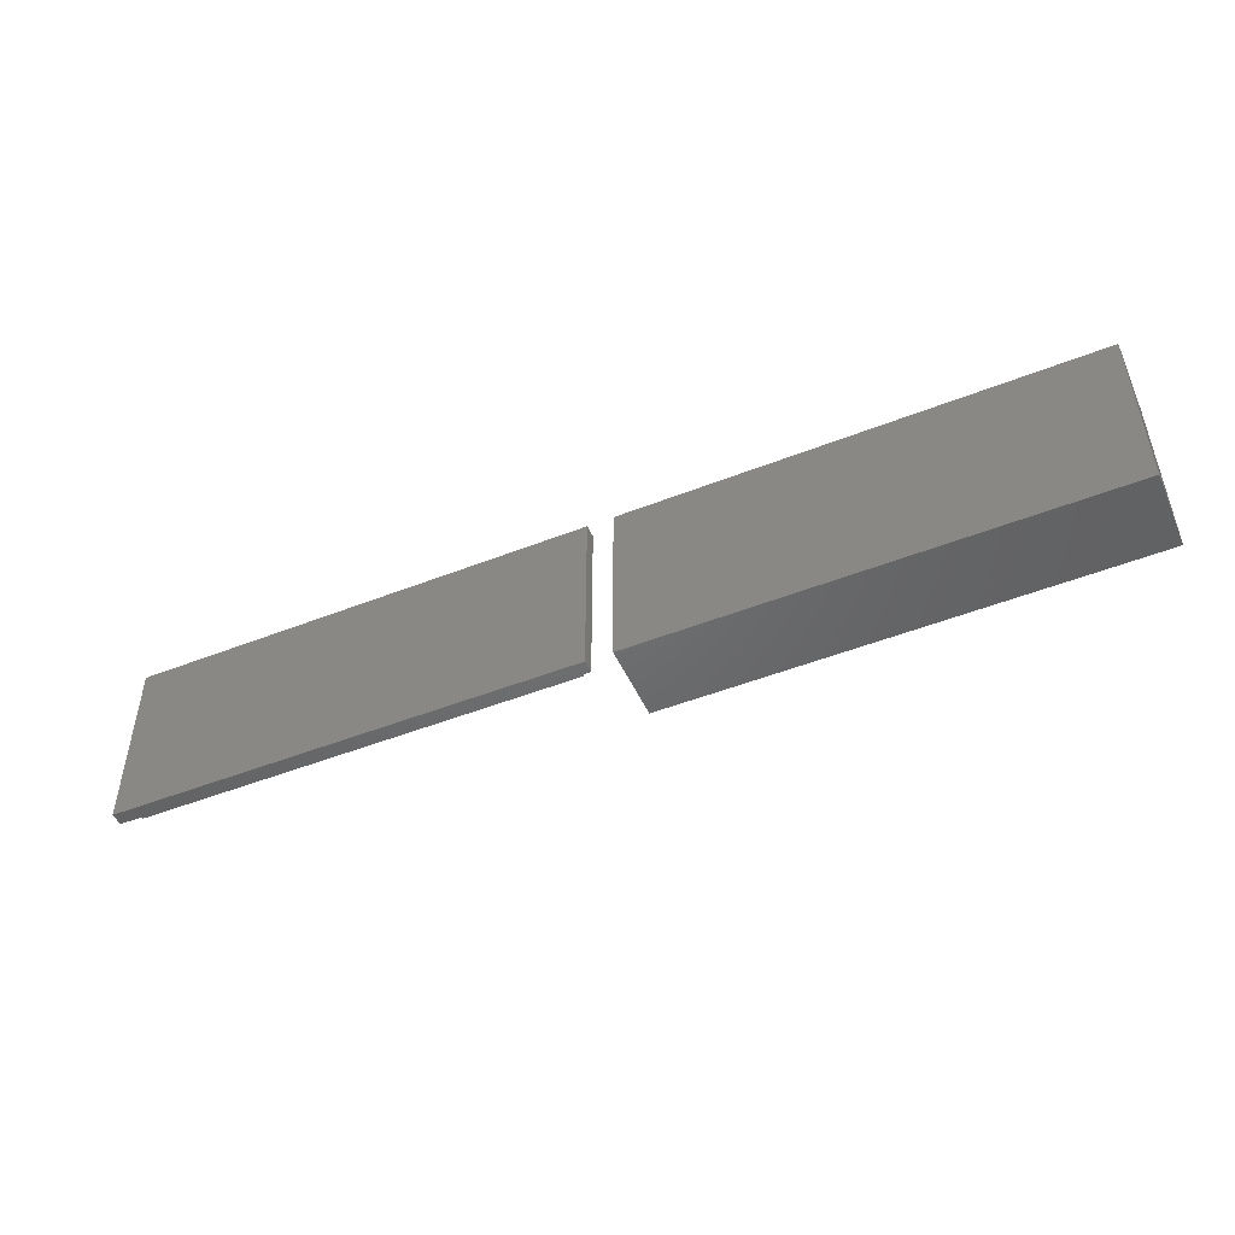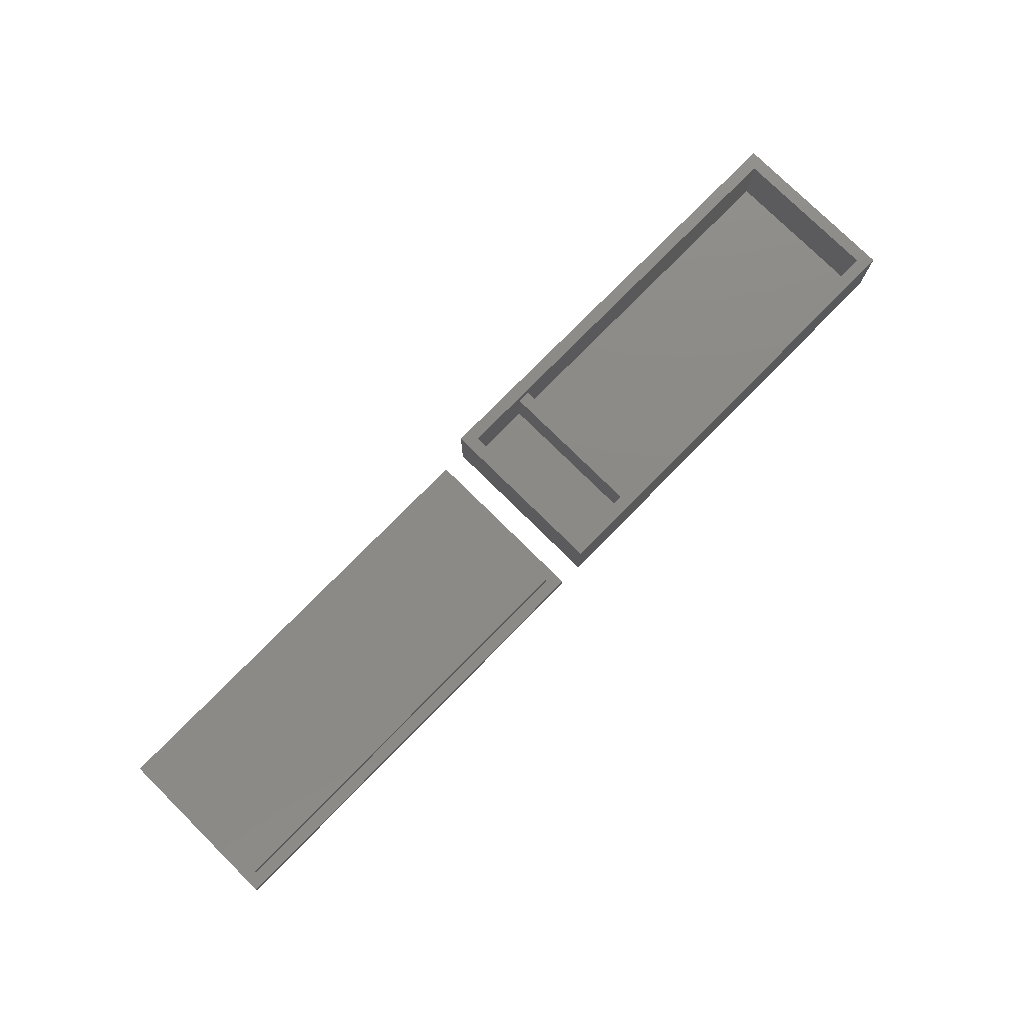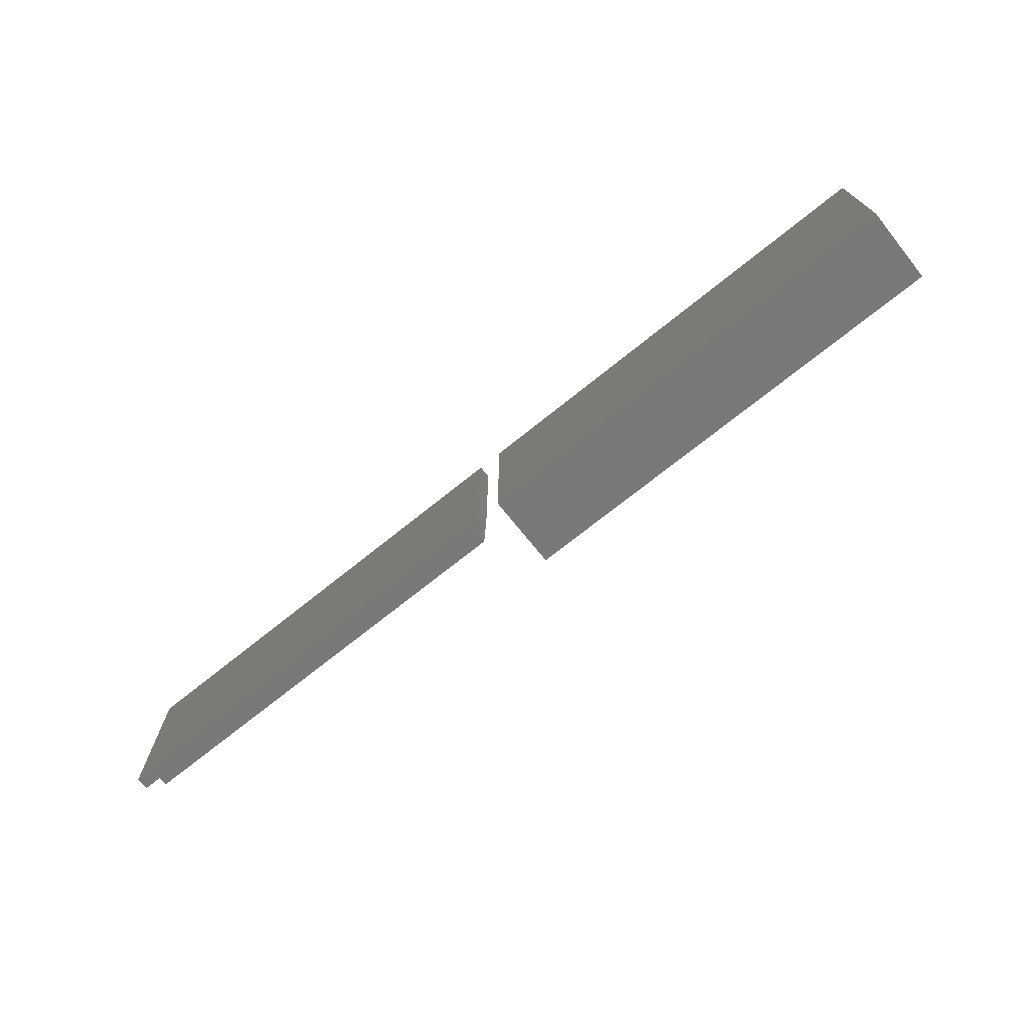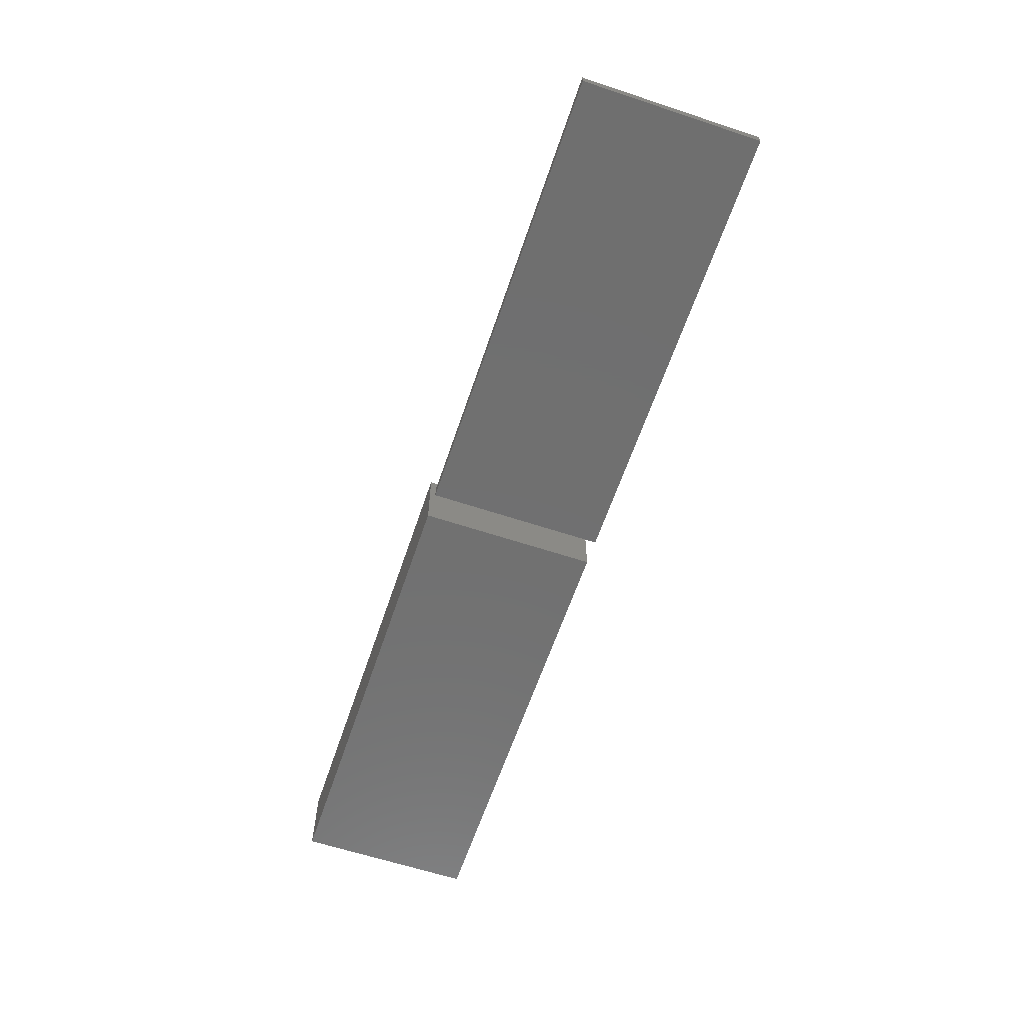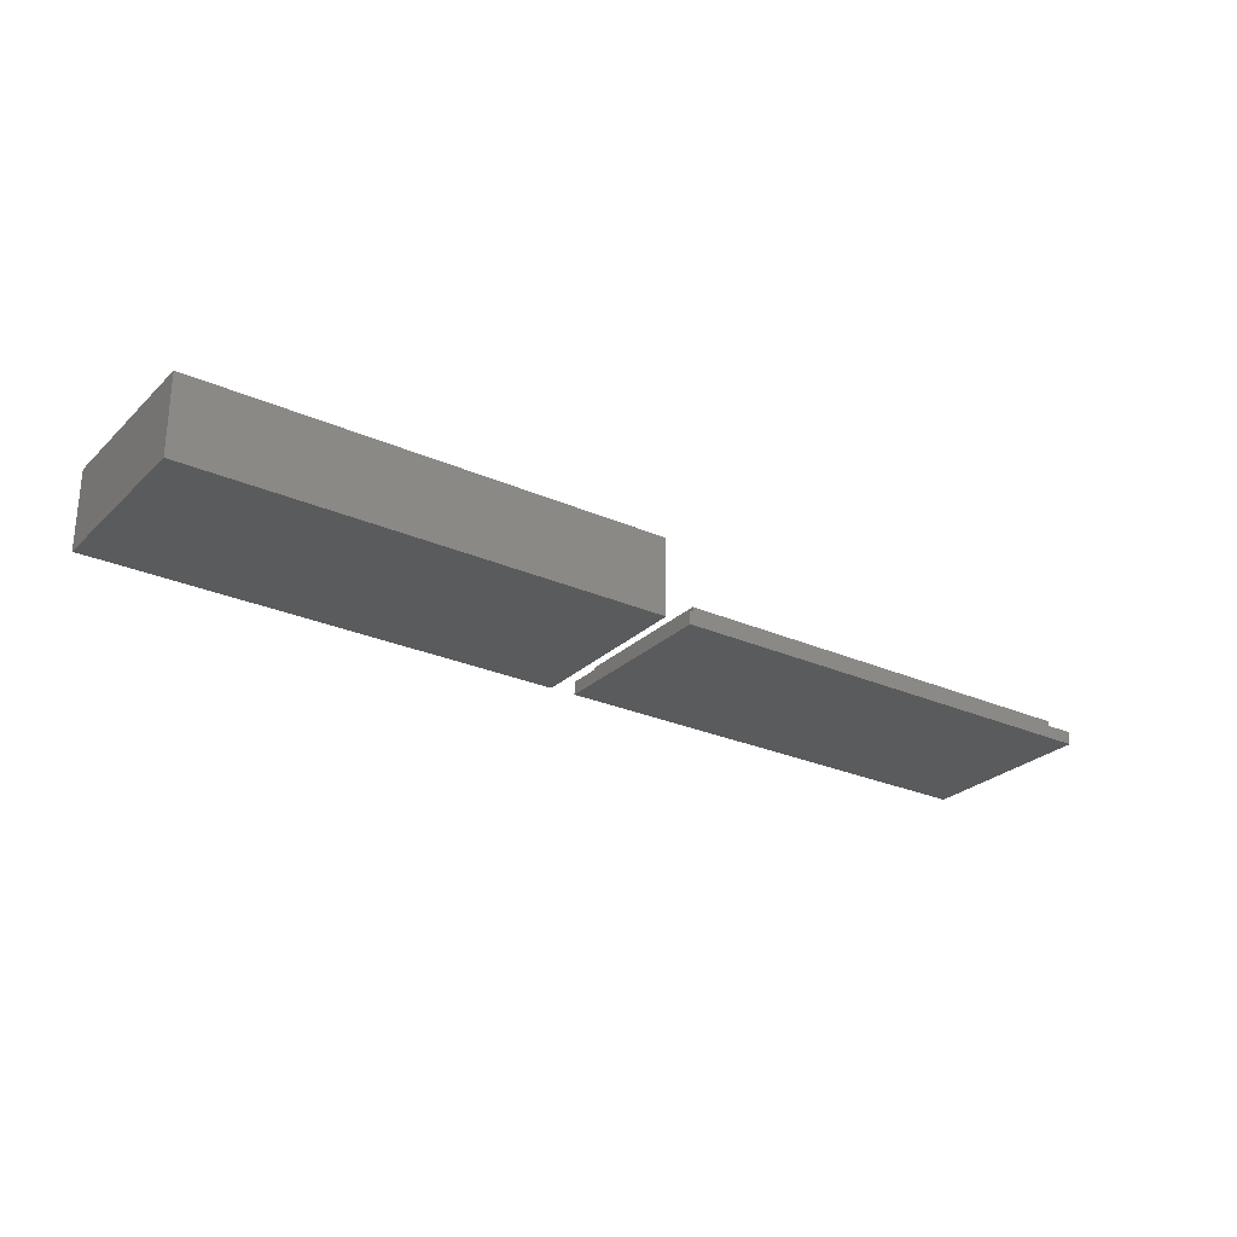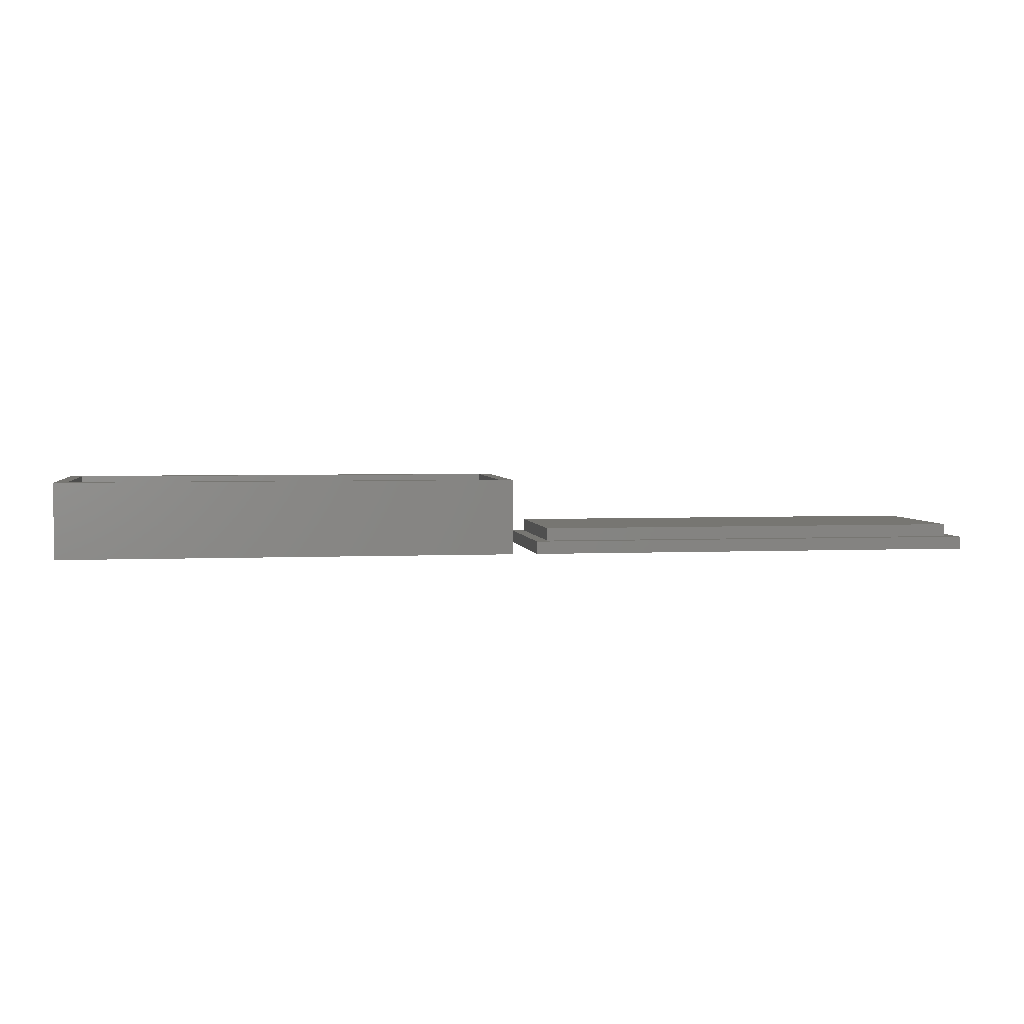
<metadata>
{"format":"stl","ext":"stl","renderer":"f3d","projection":"perspective","resolution":1024,"background":"white","views":[{"elev":-48.7,"azim":-156.3,"up":"+Y"},{"elev":77.7,"azim":134.6,"up":"+Z"},{"elev":-71.9,"azim":-141.2,"up":"+Y"},{"elev":-61.8,"azim":71.4,"up":"+Z"},{"elev":-26.5,"azim":-34.9,"up":"+Z"},{"elev":3.4,"azim":-8.7,"up":"+Z"}]}
</metadata>
<code>
# stl→obj: 40 verts, 72 faces
v 0 0 0
v 0 0 30
v 0 70 0
v 0 70 30
v 180 0 0
v 180 0 30
v 180 70 0
v 180 70 30
v 5 5 30
v 5 65 30
v 175 65 30
v 175 5 30
v 5 65 5
v 5 5 5
v 175 5 5
v 150 5 25
v 145 5 5
v 145 5 25
v 150 5 5
v 175 65 5
v 145 65 25
v 150 65 25
v 145 65 5
v 150 65 5
v 190 0 0
v 190 0 5
v 190 70 0
v 190 70 5
v 370 0 0
v 370 0 5
v 370 70 0
v 370 70 5
v 195 5 5
v 195 65 5
v 365 65 5
v 365 5 5
v 195 5 10
v 195 65 10
v 365 5 10
v 365 65 10
f 1 2 3
f 3 2 4
f 2 1 5
f 6 2 5
f 1 3 5
f 5 3 7
f 3 4 7
f 7 4 8
f 9 2 6
f 4 2 9
f 10 11 4
f 4 9 10
f 8 11 6
f 8 4 11
f 11 12 6
f 12 9 6
f 6 5 7
f 8 6 7
f 13 10 9
f 14 13 9
f 12 15 16
f 12 16 9
f 17 9 18
f 16 18 9
f 9 17 14
f 16 15 19
f 11 20 12
f 12 20 15
f 11 21 22
f 23 21 10
f 24 20 22
f 20 11 22
f 11 10 21
f 10 13 23
f 17 23 13
f 14 17 13
f 17 18 23
f 23 18 21
f 21 18 16
f 22 21 16
f 16 19 24
f 22 16 24
f 15 20 24
f 19 15 24
f 25 26 27
f 27 26 28
f 26 25 29
f 30 26 29
f 25 27 29
f 29 27 31
f 27 28 31
f 31 28 32
f 33 26 30
f 28 26 33
f 34 35 28
f 28 33 34
f 32 35 30
f 32 28 35
f 35 36 30
f 36 33 30
f 30 29 31
f 32 30 31
f 33 37 34
f 34 37 38
f 37 33 36
f 39 37 36
f 39 36 35
f 40 39 35
f 34 38 35
f 35 38 40
f 38 37 39
f 40 38 39

</code>
